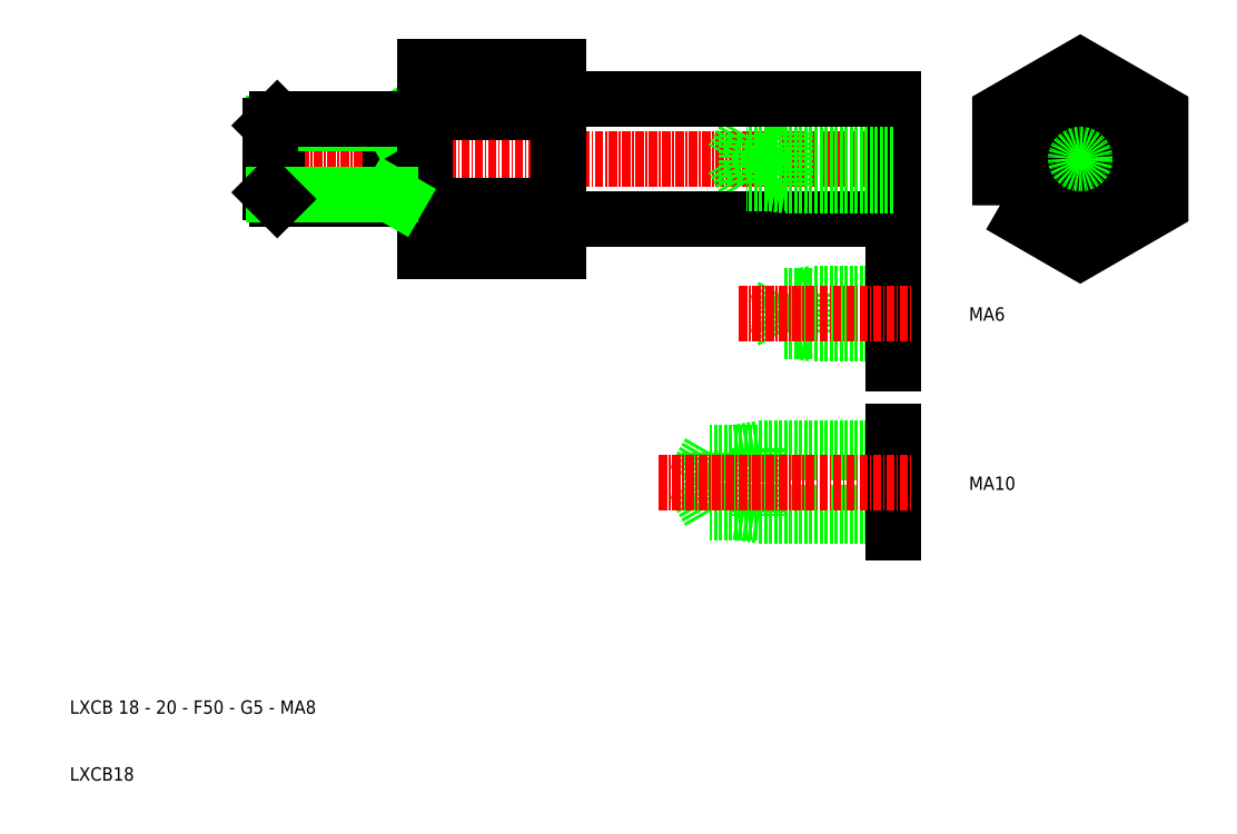
<metadata>
{"format":"dxf","ext":"dxf","renderer":"ezdxf+matplotlib","layout":"modelspace","background":"white","min_lineweight":24,"dpi":150}
</metadata>
<code>
0
SECTION
2
ENTITIES
0
LINE
8
CENTER
10
77.13
20
89.62
30
0
11
174.6
21
89.62
31
0
0
LINE
8
0
10
79.63
20
95.62
30
0
11
79.63
21
83.62
31
0
0
LINE
8
0
10
78.63
20
94.62
30
0
11
79.63
21
95.62
31
0
0
LINE
8
0
10
96.63
20
95.62
30
0
11
96.63
21
83.62
31
0
0
LINE
8
0
10
96.63
20
95.01
30
0
11
97.69
21
95.62
31
0
0
TEXT
8
0
10
48.63
20
6.697
30
0
40
2
1
LXCB 18 - 20 - F50 - G5 - MA8
0
TEXT
8
0
10
48.63
20
-3.303
30
0
40
2
1
LXCB18
0
LINE
8
0
10
79.02
20
95.01
30
0
11
96.63
21
95.01
31
0
0
LINE
8
0
10
78.63
20
94.62
30
0
11
78.63
21
84.62
31
0
0
LINE
8
0
10
79.63
20
95.62
30
0
11
101.4
21
95.62
31
0
0
ARC
8
0
10
101.4
20
95.82
30
0
40
0.2
50
270
51
0
0
LINE
8
0
10
101.6
20
103.5
30
0
11
101.6
21
75.77
31
0
0
LINE
8
0
10
171.6
20
98.62
30
0
11
171.6
21
80.62
31
0
0
LINE
8
CENTER
10
199.6
20
73.76
30
0
11
199.6
21
105.5
31
0
0
LINE
8
0
10
171.6
20
93.62
30
0
11
155.6
21
93.62
31
0
0
LINE
8
0
10
171.6
20
93.22
30
0
11
149.7
21
93.22
31
0
0
LINE
8
0
10
155.6
20
93.62
30
0
11
153
21
93.22
31
0
0
LINE
8
0
10
149.7
20
86.03
30
0
11
147.6
21
89.62
31
0
0
LINE
8
0
10
149.7
20
93.22
30
0
11
149.7
21
86.03
31
0
0
LINE
8
0
10
149.7
20
93.22
30
0
11
147.6
21
89.62
31
0
0
LINE
8
0
10
155.6
20
93.62
30
0
11
155.6
21
85.62
31
0
0
LINE
8
CENTER
10
186.6
20
89.62
30
0
11
212.6
21
89.62
31
0
0
LINE
8
0
10
121.8
20
98.62
30
0
11
171.6
21
98.62
31
0
0
ARC
8
0
10
121.8
20
98.82
30
0
40
0.2
50
180
51
270
0
LINE
8
0
10
121.6
20
103.5
30
0
11
121.6
21
75.77
31
0
0
CIRCLE
8
0
10
199.6
20
89.62
30
0
40
3.591
0
CIRCLE
8
0
10
199.6
20
89.62
30
0
40
4
0
LINE
8
0
10
159.6
20
69.5
30
0
11
159.6
21
63.5
31
0
0
LINE
8
0
10
155.2
20
69.19
30
0
11
153.6
21
66.5
31
0
0
LINE
8
0
10
155.2
20
69.19
30
0
11
155.2
21
63.81
31
0
0
LINE
8
0
10
155.2
20
63.81
30
0
11
153.6
21
66.5
31
0
0
LINE
8
0
10
159.6
20
63.5
30
0
11
157.6
21
63.81
31
0
0
LINE
8
0
10
159.6
20
69.5
30
0
11
157.6
21
69.19
31
0
0
LINE
8
0
10
171.6
20
63.5
30
0
11
159.6
21
63.5
31
0
0
LINE
8
0
10
171.6
20
63.81
30
0
11
155.2
21
63.81
31
0
0
LINE
8
0
10
171.6
20
69.19
30
0
11
155.2
21
69.19
31
0
0
LINE
8
0
10
171.6
20
69.5
30
0
11
159.6
21
69.5
31
0
0
LINE
8
0
10
171.6
20
74
30
0
11
171.6
21
59
31
0
0
LINE
8
CENTER
10
148.6
20
66.5
30
0
11
174.6
21
66.5
31
0
0
LINE
8
0
10
151.6
20
46.32
30
0
11
151.6
21
36.32
31
0
0
LINE
8
0
10
144.2
20
45.81
30
0
11
141.6
21
41.32
31
0
0
LINE
8
0
10
144.2
20
45.81
30
0
11
144.2
21
36.83
31
0
0
LINE
8
0
10
144.2
20
36.83
30
0
11
141.6
21
41.32
31
0
0
LINE
8
0
10
151.6
20
36.32
30
0
11
148.3
21
36.83
31
0
0
LINE
8
0
10
151.6
20
46.32
30
0
11
148.3
21
45.81
31
0
0
LINE
8
0
10
171.6
20
36.32
30
0
11
151.6
21
36.32
31
0
0
LINE
8
0
10
171.6
20
36.83
30
0
11
144.2
21
36.83
31
0
0
LINE
8
0
10
171.6
20
45.81
30
0
11
144.2
21
45.81
31
0
0
LINE
8
0
10
171.6
20
46.32
30
0
11
151.6
21
46.32
31
0
0
LINE
8
0
10
171.6
20
48.82
30
0
11
171.6
21
33.82
31
0
0
LINE
8
CENTER
10
136.6
20
41.32
30
0
11
174.6
21
41.32
31
0
0
TEXT
8
0
10
183
20
65.45
30
0
40
2
1
MA6
0
TEXT
8
0
10
183
20
40.16
30
0
40
2
1
MA10
0
CIRCLE
8
0
10
199.6
20
89.62
30
0
40
9
0
POLYLINE
8
0
66
     1
10
0
20
0
30
0
70
     1
0
VERTEX
8
0
10
187.6
20
82.7
30
0
0
VERTEX
8
0
10
199.6
20
75.77
30
0
0
VERTEX
8
0
10
211.6
20
82.7
30
0
0
VERTEX
8
0
10
211.6
20
96.55
30
0
0
VERTEX
8
0
10
199.6
20
103.5
30
0
0
VERTEX
8
0
10
187.6
20
96.55
30
0
0
SEQEND
8
0
0
LINE
8
0
10
101.6
20
96.55
30
0
11
121.6
21
96.55
31
0
0
LINE
8
0
10
101.6
20
103.5
30
0
11
121.6
21
103.5
31
0
0
LINE
8
0
10
101.6
20
75.77
30
0
11
121.6
21
75.77
31
0
0
LINE
8
0
10
101.6
20
82.7
30
0
11
121.6
21
82.7
31
0
0
ARC
8
0
10
121.8
20
80.42
30
0
40
0.2
50
90
51
180
0
LINE
8
0
10
121.8
20
80.62
30
0
11
171.6
21
80.62
31
0
0
LINE
8
0
10
155.6
20
85.62
30
0
11
153
21
86.03
31
0
0
LINE
8
0
10
171.6
20
86.03
30
0
11
149.7
21
86.03
31
0
0
LINE
8
0
10
171.6
20
85.62
30
0
11
155.6
21
85.62
31
0
0
ARC
8
0
10
101.4
20
83.42
30
0
40
0.2
50
0
51
90
0
LINE
8
0
10
79.63
20
83.62
30
0
11
101.4
21
83.62
31
0
0
LINE
8
0
10
79.02
20
84.24
30
0
11
96.63
21
84.24
31
0
0
LINE
8
0
10
96.63
20
84.24
30
0
11
97.69
21
83.62
31
0
0
LINE
8
0
10
78.63
20
84.62
30
0
11
79.63
21
83.62
31
0
0
ENDSEC
0
EOF

</code>
